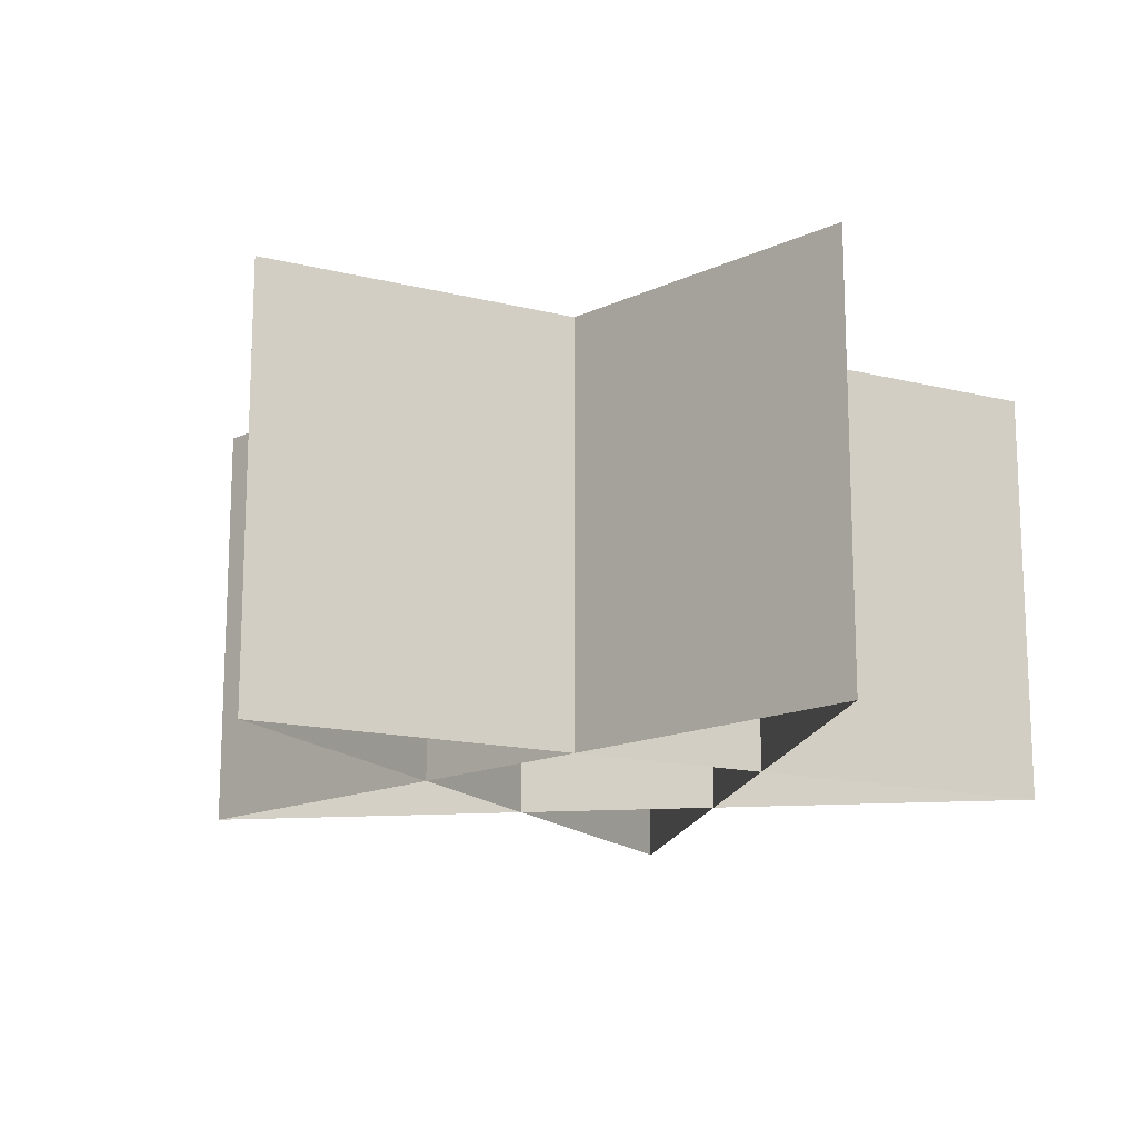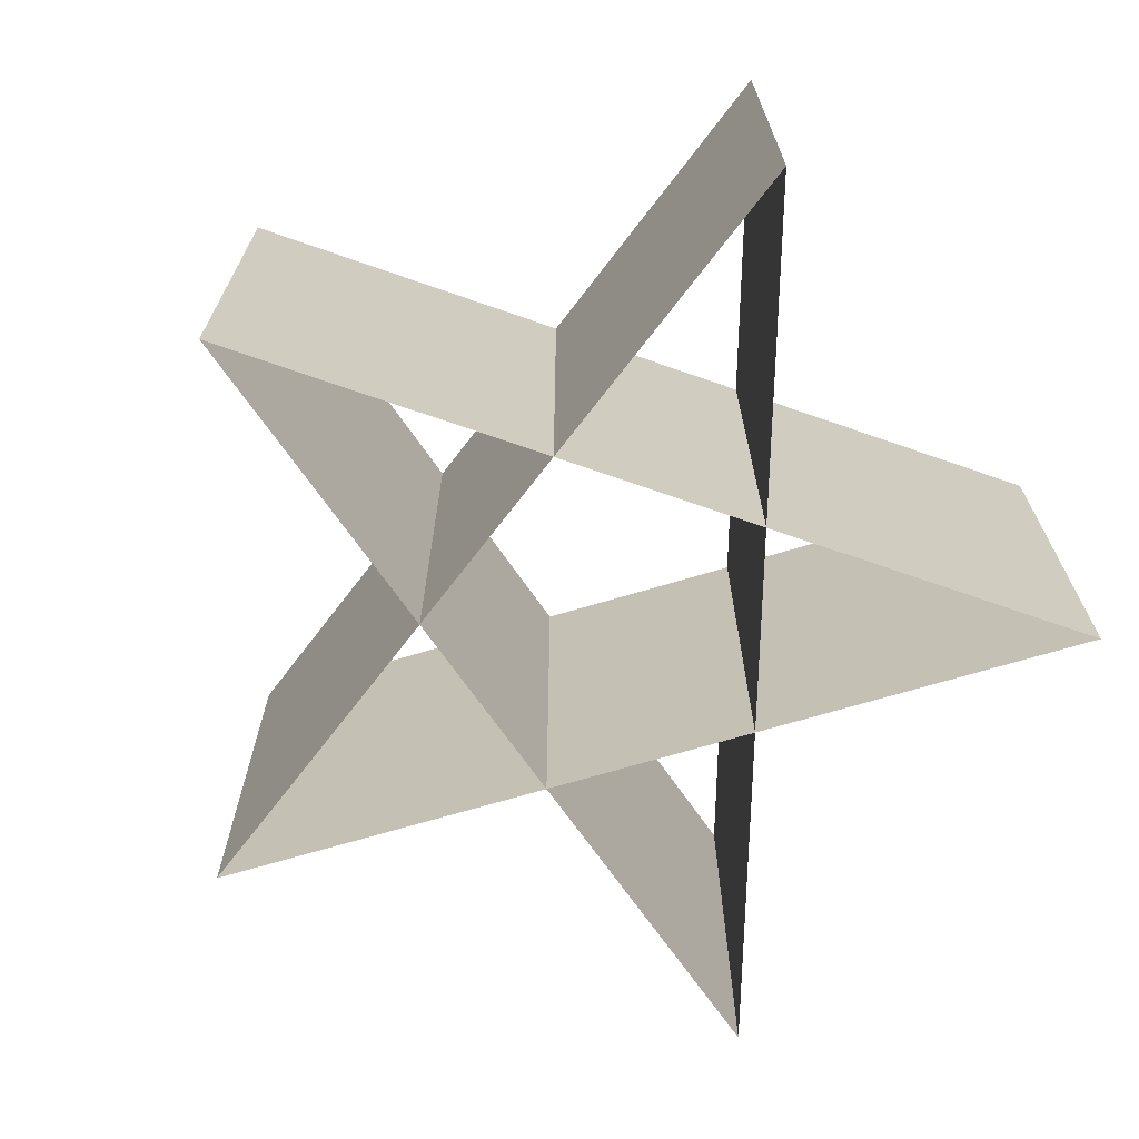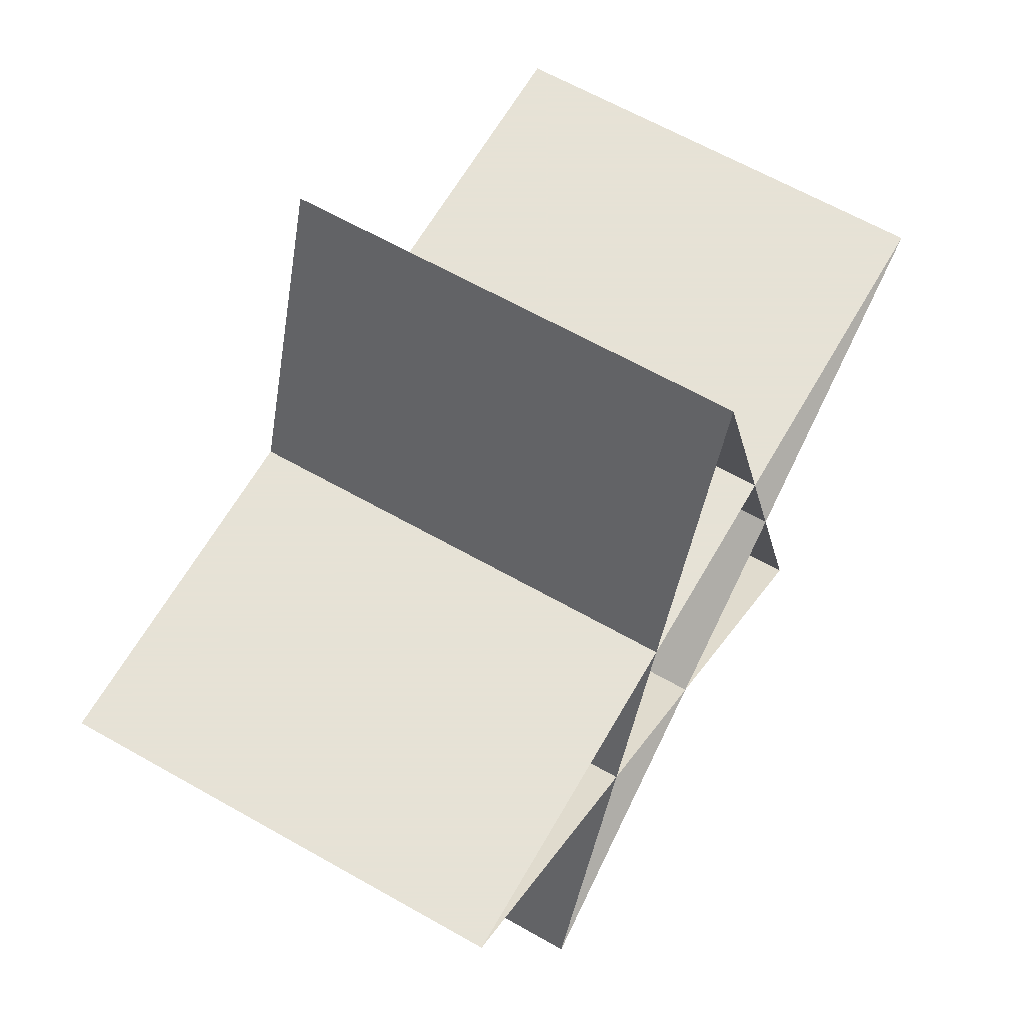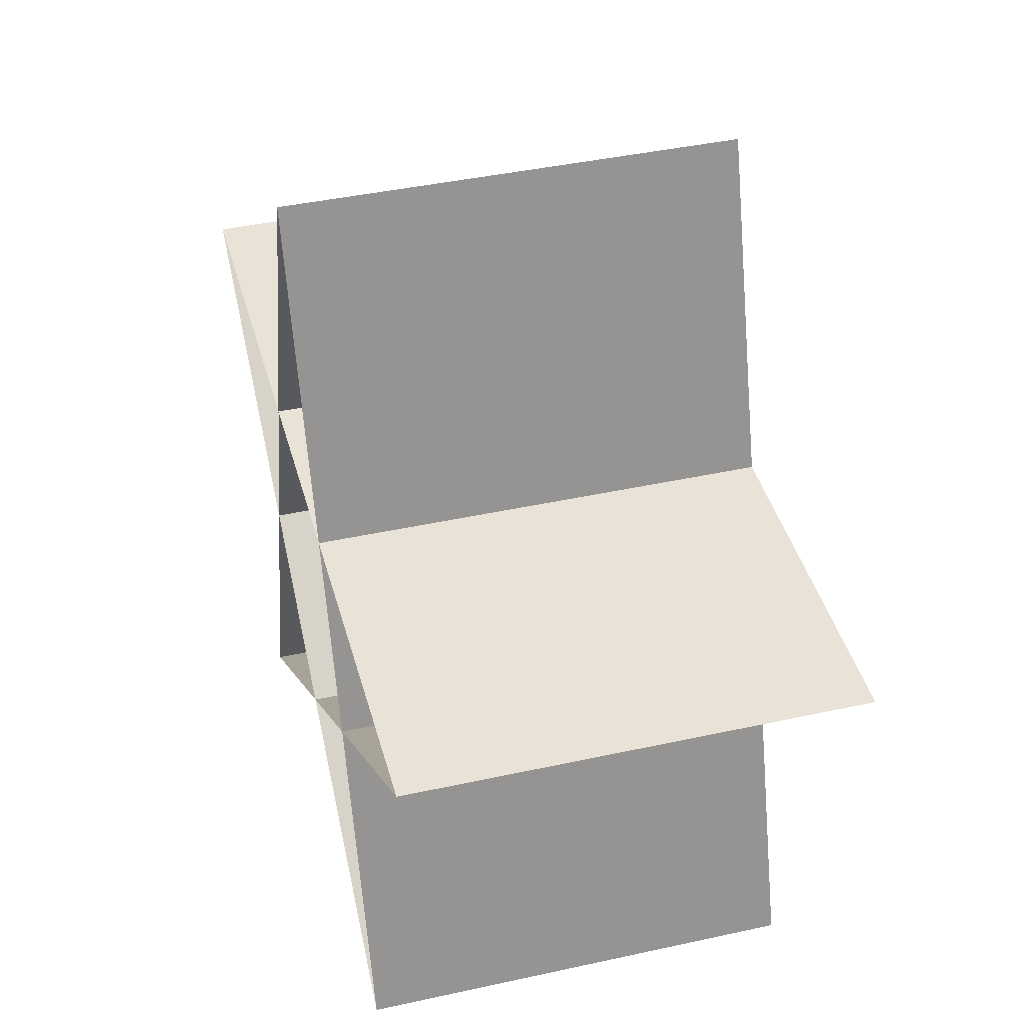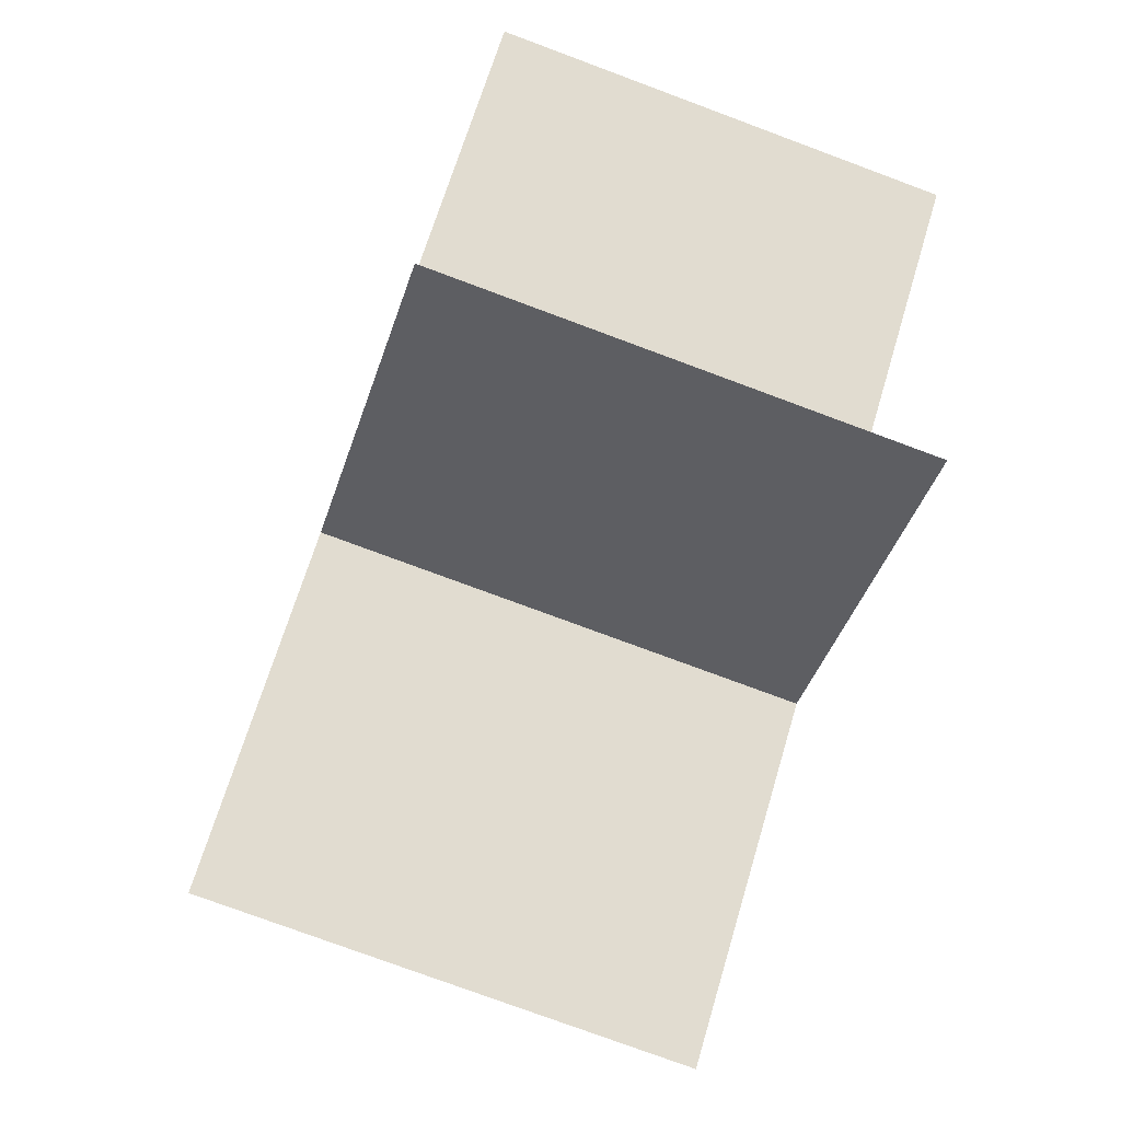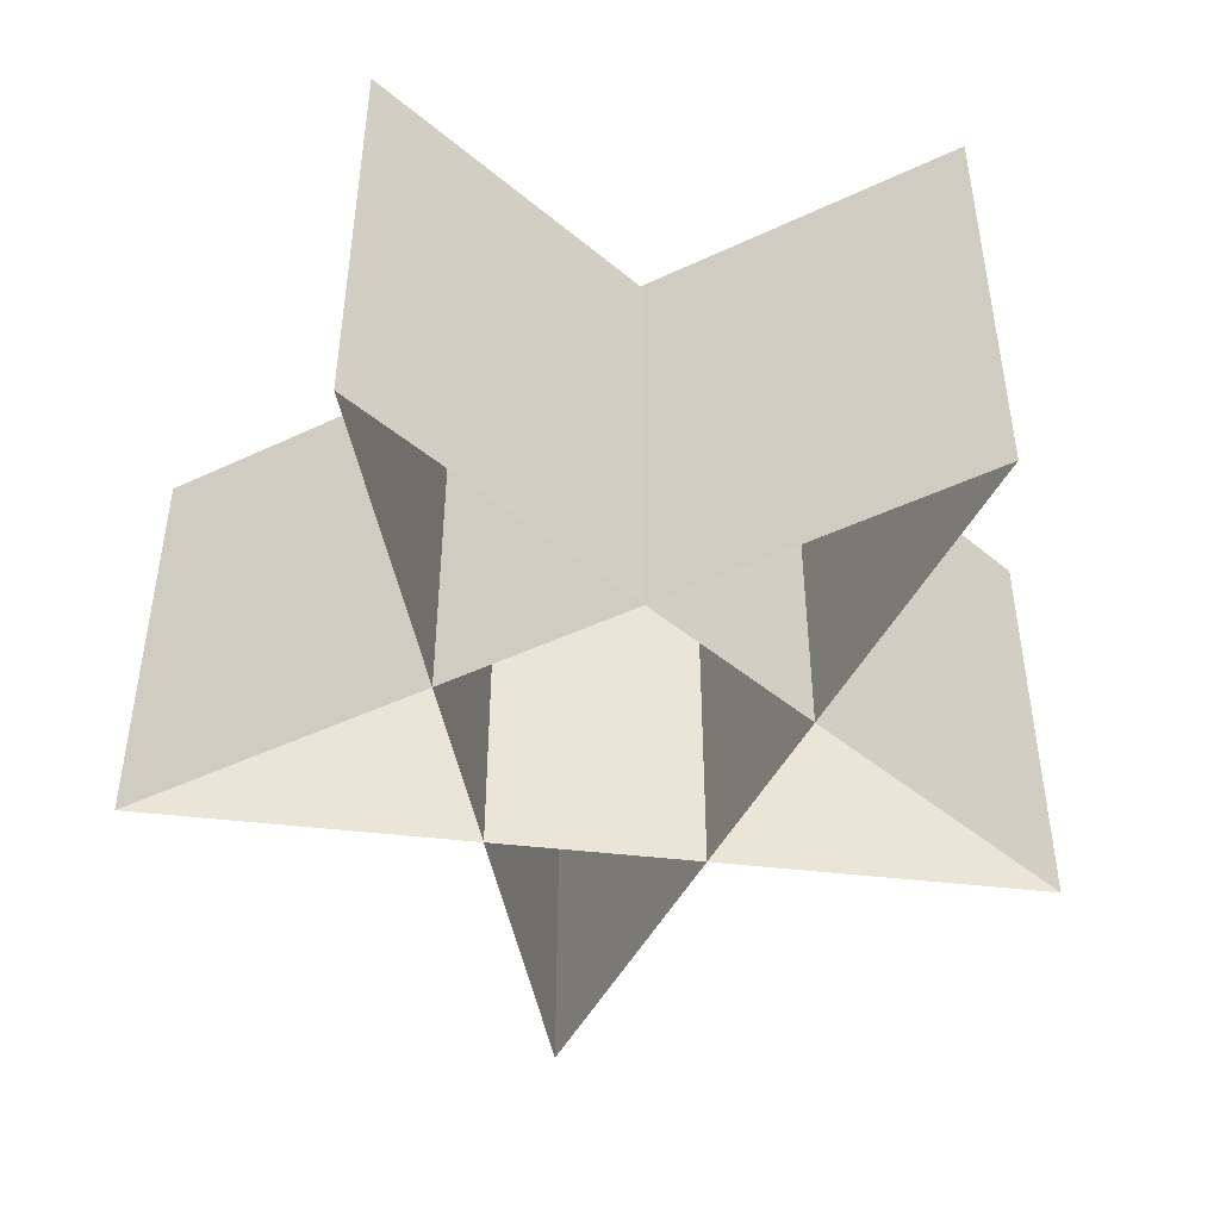
<metadata>
{"format":"obj","ext":"obj","renderer":"f3d","projection":"perspective","resolution":1024,"background":"white","views":[{"elev":-15.4,"azim":-135.7,"up":"+Z"},{"elev":-69.0,"azim":-55.3,"up":"+Z"},{"elev":63.8,"azim":-60.2,"up":"+Y"},{"elev":41.5,"azim":75.1,"up":"+Y"},{"elev":-76.8,"azim":69.6,"up":"+Y"},{"elev":-45.9,"azim":-7.6,"up":"+Z"}]}
</metadata>
<code>
v 0 0.5257 -0.25
v 0.5 0.1625 0.25
v 0.5 0.1625 -0.25
v 0.309 -0.4253 0.25
v 0.309 -0.4253 -0.25
v -0.5 0.1625 0.25
v -0.5 0.1625 -0.25
v -0.309 -0.4253 0.25
v -0.309 -0.4253 -0.25
v 0 0.5257 0.25
f 10 1 9 8
f 8 9 3 2
f 2 3 7 6
f 6 7 5 4
f 4 5 1 10

</code>
